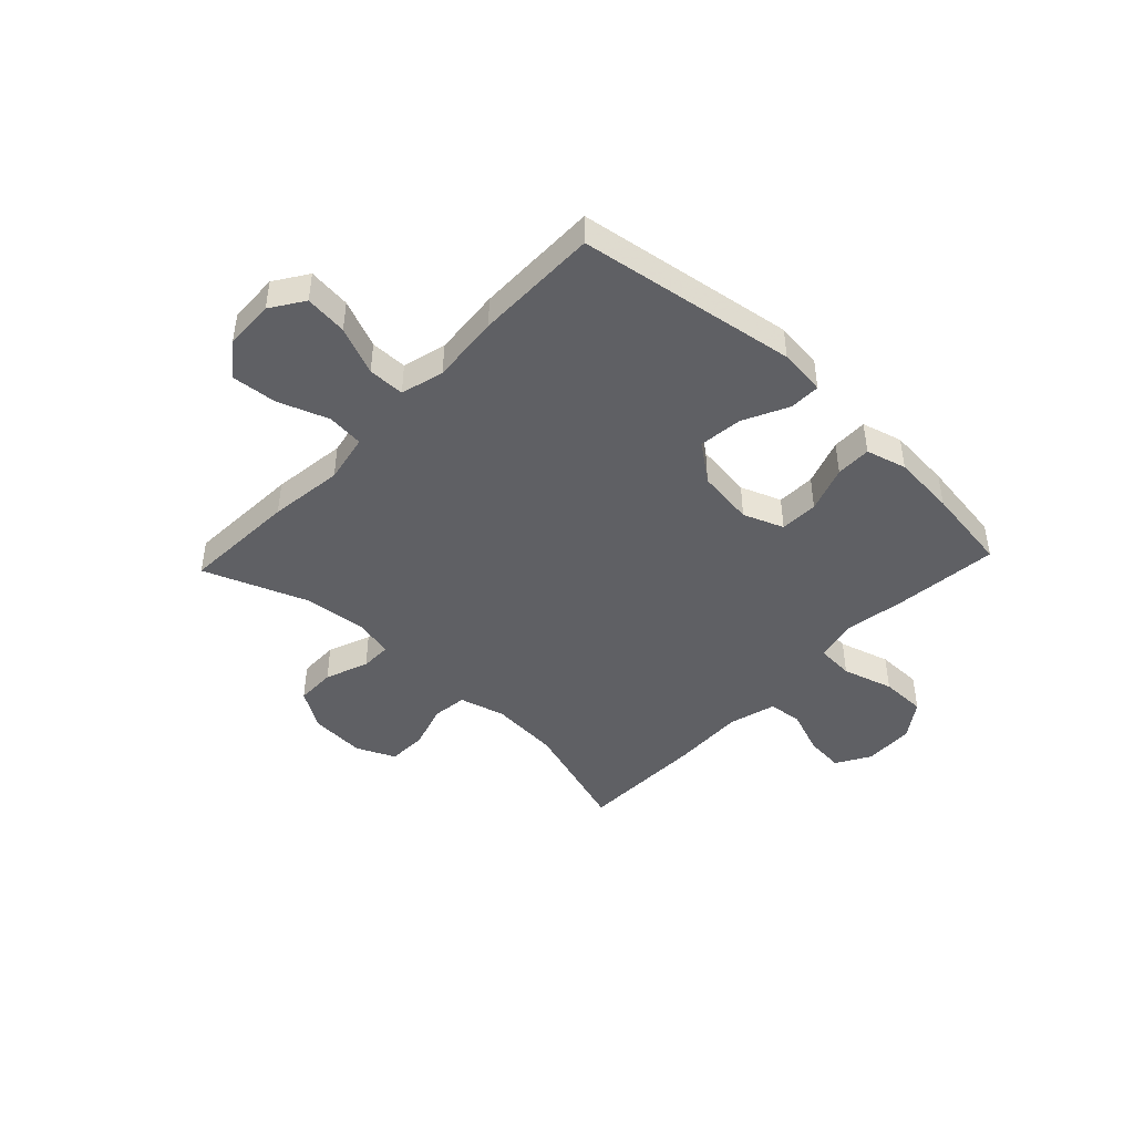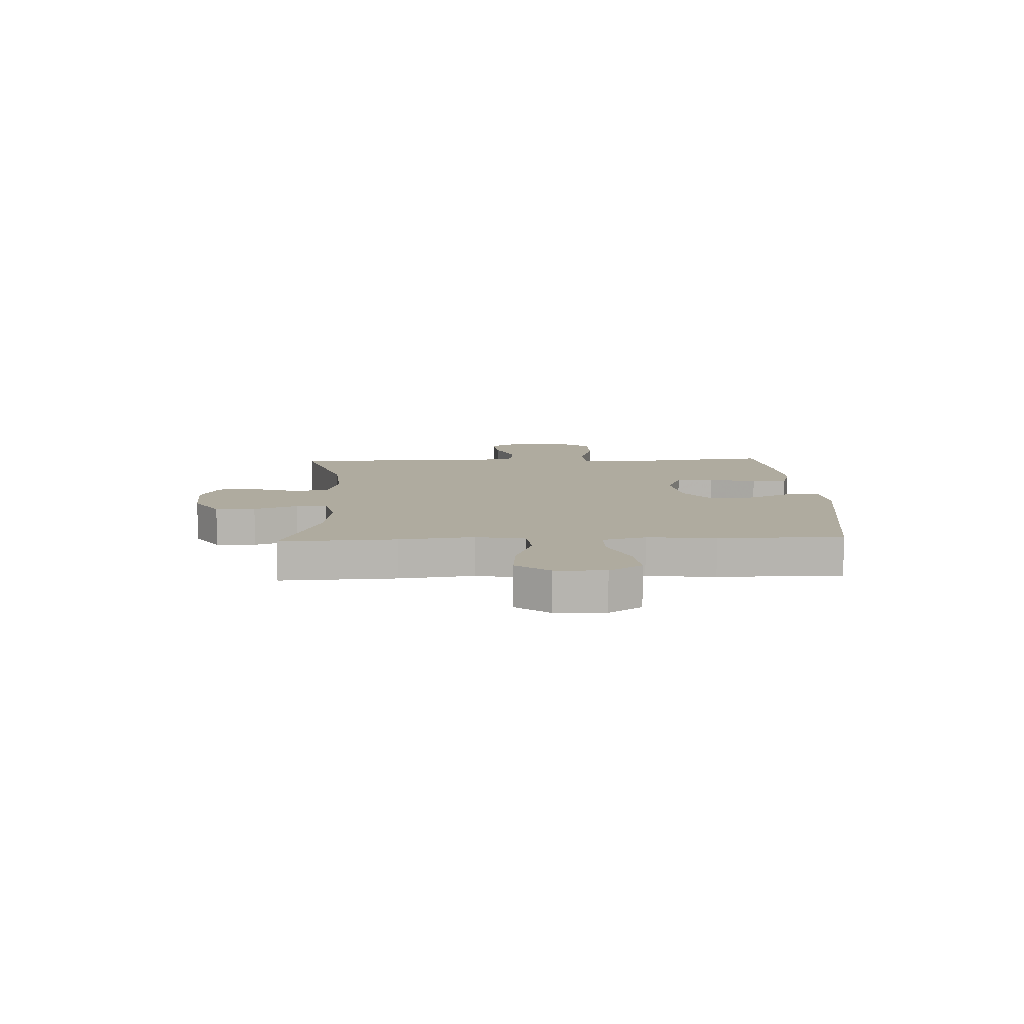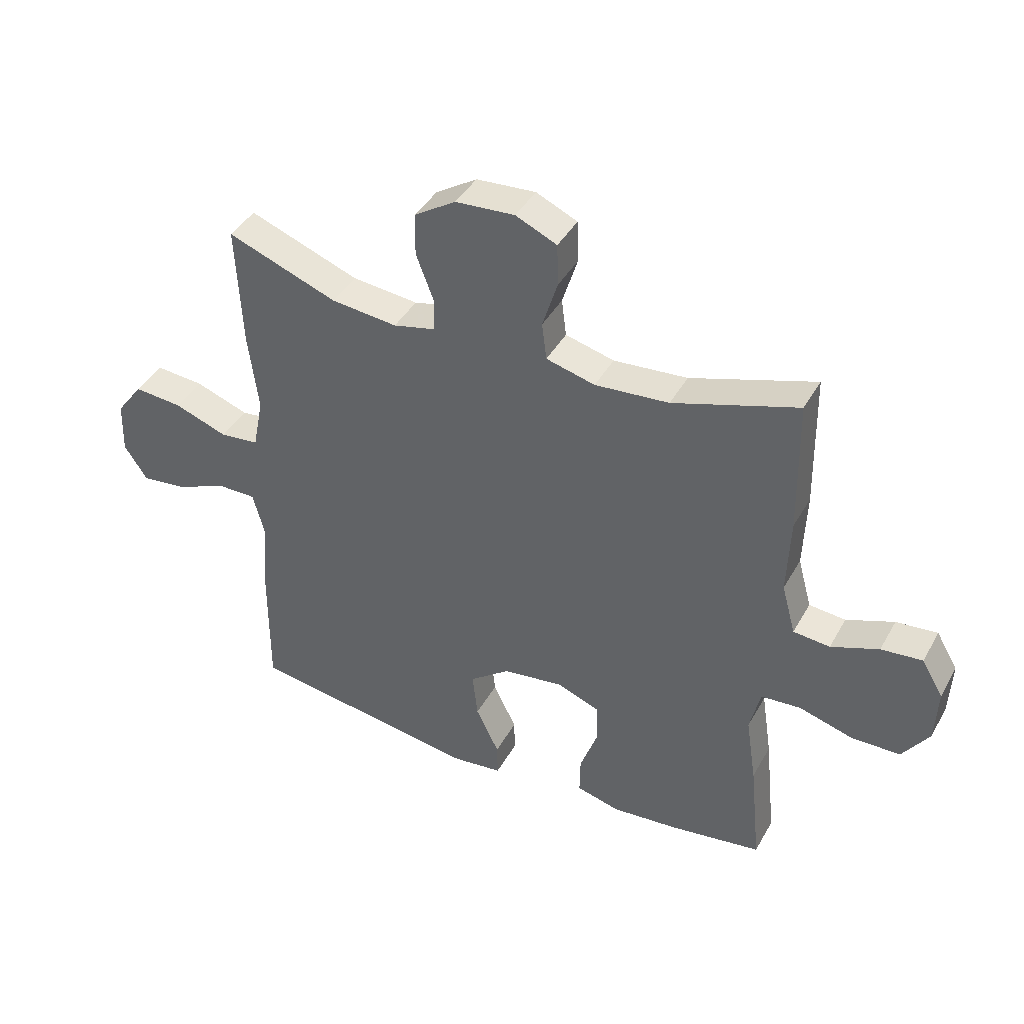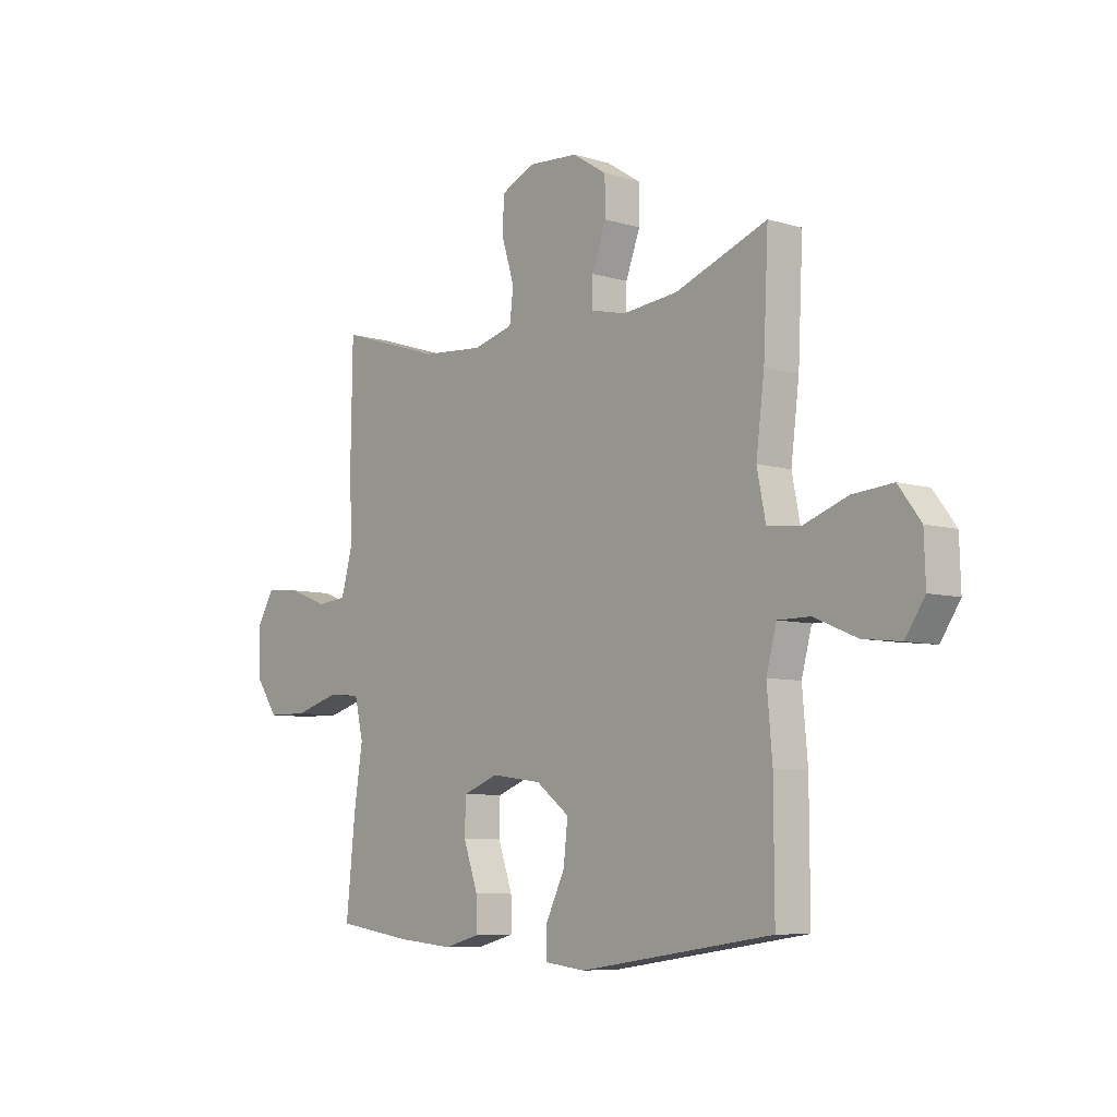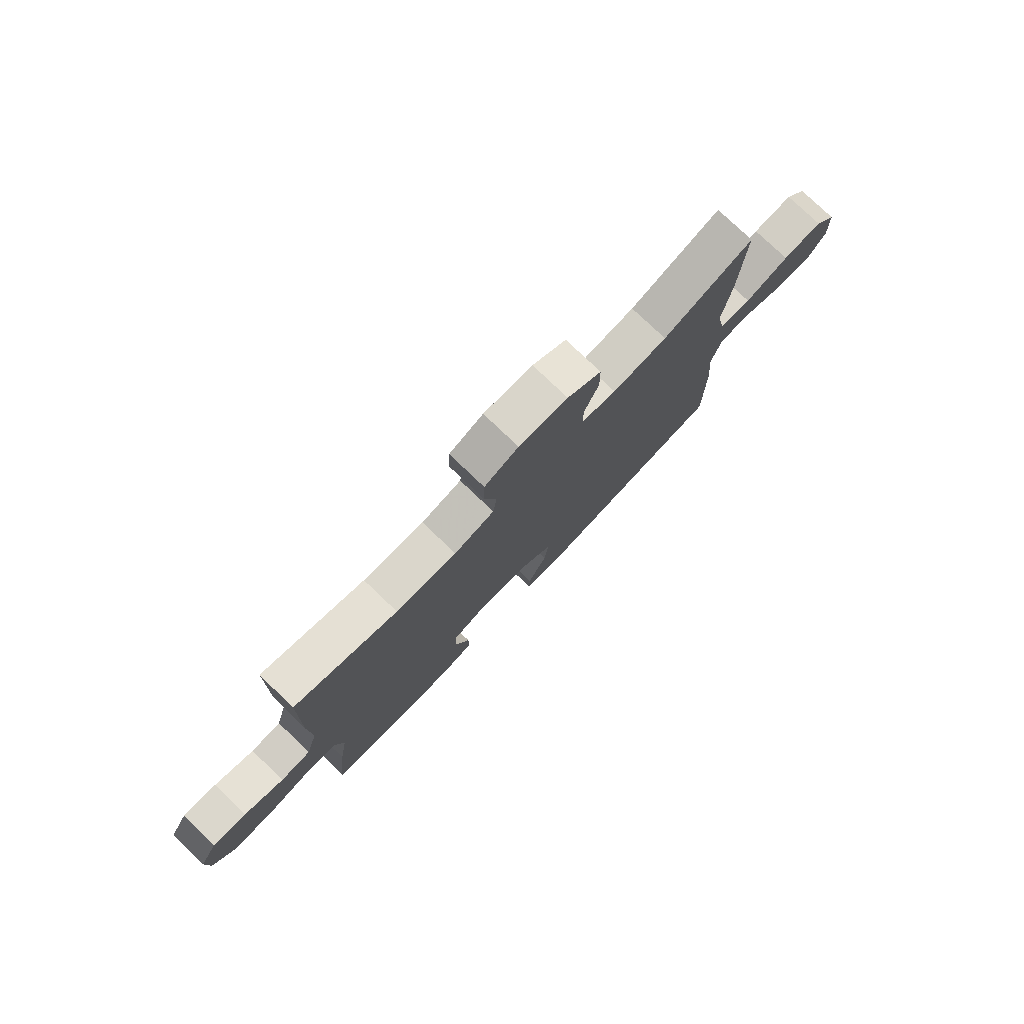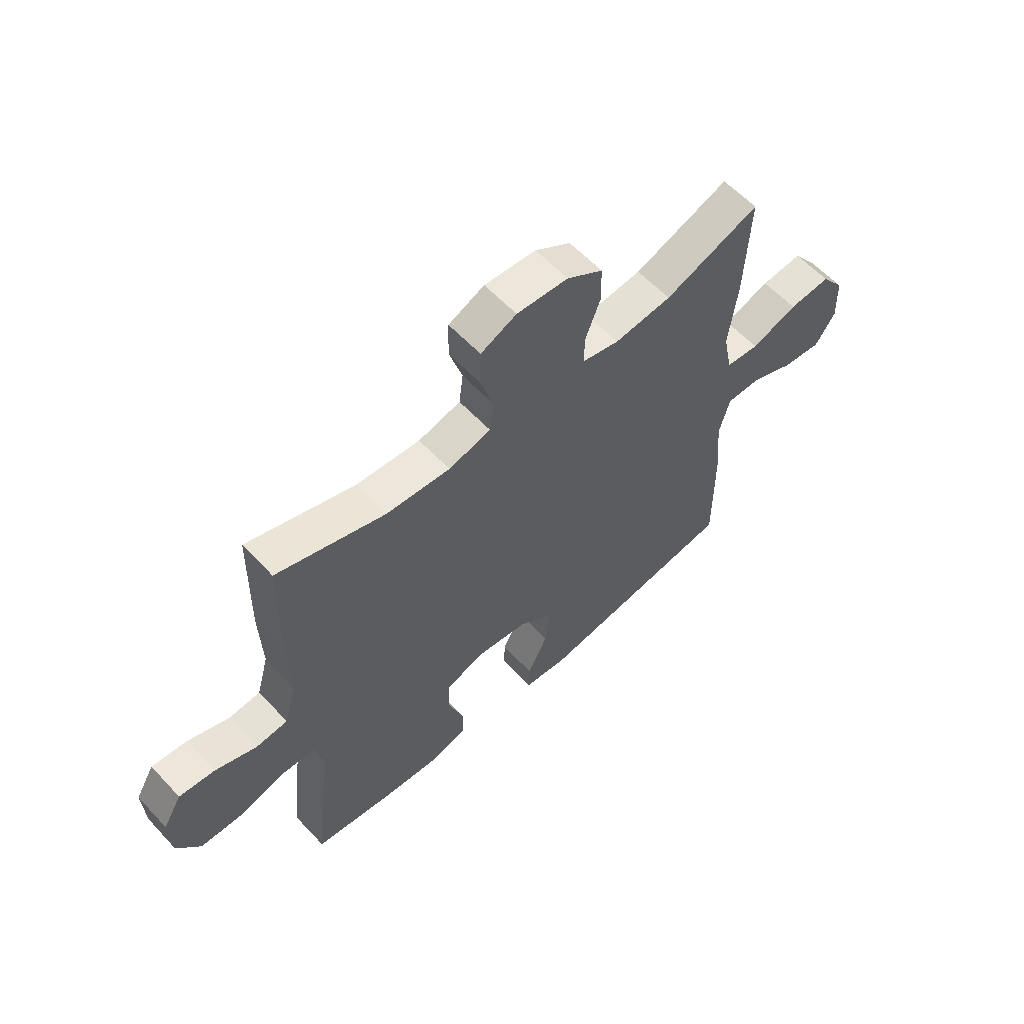
<metadata>
{"format":"obj","ext":"obj","renderer":"f3d","projection":"perspective","resolution":1024,"background":"white","views":[{"elev":-44.6,"azim":136.7,"up":"+Y"},{"elev":9.6,"azim":87.6,"up":"+Y"},{"elev":41.2,"azim":-153.0,"up":"+Z"},{"elev":-7.2,"azim":49.6,"up":"+Z"},{"elev":77.8,"azim":-46.3,"up":"+Z"},{"elev":59.1,"azim":-42.6,"up":"+Z"}]}
</metadata>
<code>
v -0.5 0.07 -0.5
v -0.481 0.07 -0.315
v -0.463 0.07 -0.198
v -0.481 0.07 -0.121
v -0.549 0.07 -0.116
v -0.642 0.07 -0.143
v -0.726 0.07 -0.142
v -0.772 0.07 -0.076
v -0.776 0.07 0.017
v -0.739 0.07 0.08
v -0.668 0.07 0.073
v -0.586 0.07 0.042
v -0.523 0.07 0.048
v -0.499 0.07 0.135
v -0.504 0.07 0.268
v -0.5 0.07 0.5
v -0.286 0.07 0.432
v -0.159 0.07 0.422
v -0.075 0.07 0.444
v -0.067 0.07 0.508
v -0.093 0.07 0.591
v -0.091 0.07 0.663
v -0.02 0.07 0.695
v 0.082 0.07 0.688
v 0.153 0.07 0.643
v 0.154 0.07 0.57
v 0.124 0.07 0.491
v 0.124 0.07 0.434
v 0.197 0.07 0.417
v 0.311 0.07 0.429
v 0.5 0.07 0.5
v 0.49 0.07 0.289
v 0.473 0.07 0.153
v 0.491 0.07 0.063
v 0.558 0.07 0.056
v 0.65 0.07 0.089
v 0.733 0.07 0.096
v 0.779 0.07 0.035
v 0.782 0.07 -0.056
v 0.742 0.07 -0.116
v 0.664 0.07 -0.107
v 0.576 0.07 -0.07
v 0.509 0.07 -0.07
v 0.488 0.07 -0.149
v 0.499 0.07 -0.274
v 0.5 0.07 -0.5
v 0.101 0.07 -0.56
v 0.015 0.07 -0.55
v 0.016 0.07 -0.493
v 0.056 0.07 -0.411
v 0.065 0.07 -0.331
v -0.004 0.07 -0.279
v -0.108 0.07 -0.265
v -0.182 0.07 -0.293
v -0.184 0.07 -0.363
v -0.154 0.07 -0.448
v -0.153 0.07 -0.513
v -0.227 0.07 -0.533
v -0.342 0.07 -0.523
v -0.5 0 -0.5
v -0.481 0 -0.315
v -0.463 0 -0.198
v -0.481 0 -0.121
v -0.549 0 -0.116
v -0.642 0 -0.143
v -0.726 0 -0.142
v -0.772 0 -0.076
v -0.776 0 0.017
v -0.739 0 0.08
v -0.668 0 0.073
v -0.586 0 0.042
v -0.523 0 0.048
v -0.499 0 0.135
v -0.504 0 0.268
v -0.5 0 0.5
v -0.286 0 0.432
v -0.159 0 0.422
v -0.075 0 0.444
v -0.067 0 0.508
v -0.093 0 0.591
v -0.091 0 0.663
v -0.02 0 0.695
v 0.082 0 0.688
v 0.153 0 0.643
v 0.154 0 0.57
v 0.124 0 0.491
v 0.124 0 0.434
v 0.197 0 0.417
v 0.311 0 0.429
v 0.5 0 0.5
v 0.49 0 0.289
v 0.473 0 0.153
v 0.491 0 0.063
v 0.558 0 0.056
v 0.65 0 0.089
v 0.733 0 0.096
v 0.779 0 0.035
v 0.782 0 -0.056
v 0.742 0 -0.116
v 0.664 0 -0.107
v 0.576 0 -0.07
v 0.509 0 -0.07
v 0.488 0 -0.149
v 0.499 0 -0.274
v 0.5 0 -0.5
v 0.101 0 -0.56
v 0.015 0 -0.55
v 0.016 0 -0.493
v 0.056 0 -0.411
v 0.065 0 -0.331
v -0.004 0 -0.279
v -0.108 0 -0.265
v -0.182 0 -0.293
v -0.184 0 -0.363
v -0.154 0 -0.448
v -0.153 0 -0.513
v -0.227 0 -0.533
v -0.342 0 -0.523
f 1 2 3
f 59 1 3
f 58 59 3
f 57 58 3
f 56 57 3
f 55 56 3
f 54 55 3 4
f 53 54 4
f 52 53 4
f 48 49 50
f 47 48 50
f 46 47 50
f 45 46 50
f 44 45 50
f 43 44 50 51
f 40 41 42
f 39 40 42
f 38 39 42
f 37 38 42
f 36 37 42
f 35 36 42
f 34 35 42 43
f 43 51 52
f 34 43 52
f 33 34 52
f 33 52 4
f 32 33 4
f 31 32 4
f 30 31 4
f 25 26 27
f 24 25 27
f 23 24 27
f 22 23 27
f 21 22 27
f 20 21 27
f 19 20 27 28
f 18 19 28 29
f 14 15 16 17
f 13 14 17 18
f 10 11 12
f 9 10 12
f 8 9 12
f 7 8 12
f 6 7 12
f 5 6 12
f 5 12 13
f 4 5 13
f 30 4 13
f 29 30 13
f 13 18 29
f 62 61 60
f 62 60 118
f 62 118 117
f 62 117 116
f 62 116 115
f 62 115 114
f 63 62 114 113
f 63 113 112
f 63 112 111
f 109 108 107
f 109 107 106
f 109 106 105
f 109 105 104
f 109 104 103
f 110 109 103 102
f 101 100 99
f 101 99 98
f 101 98 97
f 101 97 96
f 101 96 95
f 101 95 94
f 102 101 94 93
f 111 110 102
f 111 102 93
f 111 93 92
f 63 111 92
f 63 92 91
f 63 91 90
f 63 90 89
f 86 85 84
f 86 84 83
f 86 83 82
f 86 82 81
f 86 81 80
f 86 80 79
f 87 86 79 78
f 88 87 78 77
f 76 75 74 73
f 77 76 73 72
f 71 70 69
f 71 69 68
f 71 68 67
f 71 67 66
f 71 66 65
f 71 65 64
f 72 71 64
f 72 64 63
f 72 63 89
f 72 89 88
f 88 77 72
f 1 60 61 2
f 2 61 62 3
f 3 62 63 4
f 4 63 64 5
f 5 64 65 6
f 6 65 66 7
f 7 66 67 8
f 8 67 68 9
f 9 68 69 10
f 10 69 70 11
f 11 70 71 12
f 12 71 72 13
f 13 72 73 14
f 14 73 74 15
f 15 74 75 16
f 16 75 76 17
f 17 76 77 18
f 18 77 78 19
f 19 78 79 20
f 20 79 80 21
f 21 80 81 22
f 22 81 82 23
f 23 82 83 24
f 24 83 84 25
f 25 84 85 26
f 26 85 86 27
f 27 86 87 28
f 28 87 88 29
f 29 88 89 30
f 30 89 90 31
f 31 90 91 32
f 32 91 92 33
f 33 92 93 34
f 34 93 94 35
f 35 94 95 36
f 36 95 96 37
f 37 96 97 38
f 38 97 98 39
f 39 98 99 40
f 40 99 100 41
f 41 100 101 42
f 42 101 102 43
f 43 102 103 44
f 44 103 104 45
f 45 104 105 46
f 46 105 106 47
f 47 106 107 48
f 48 107 108 49
f 49 108 109 50
f 50 109 110 51
f 51 110 111 52
f 52 111 112 53
f 53 112 113 54
f 54 113 114 55
f 55 114 115 56
f 56 115 116 57
f 57 116 117 58
f 58 117 118 59
f 59 118 60 1

</code>
